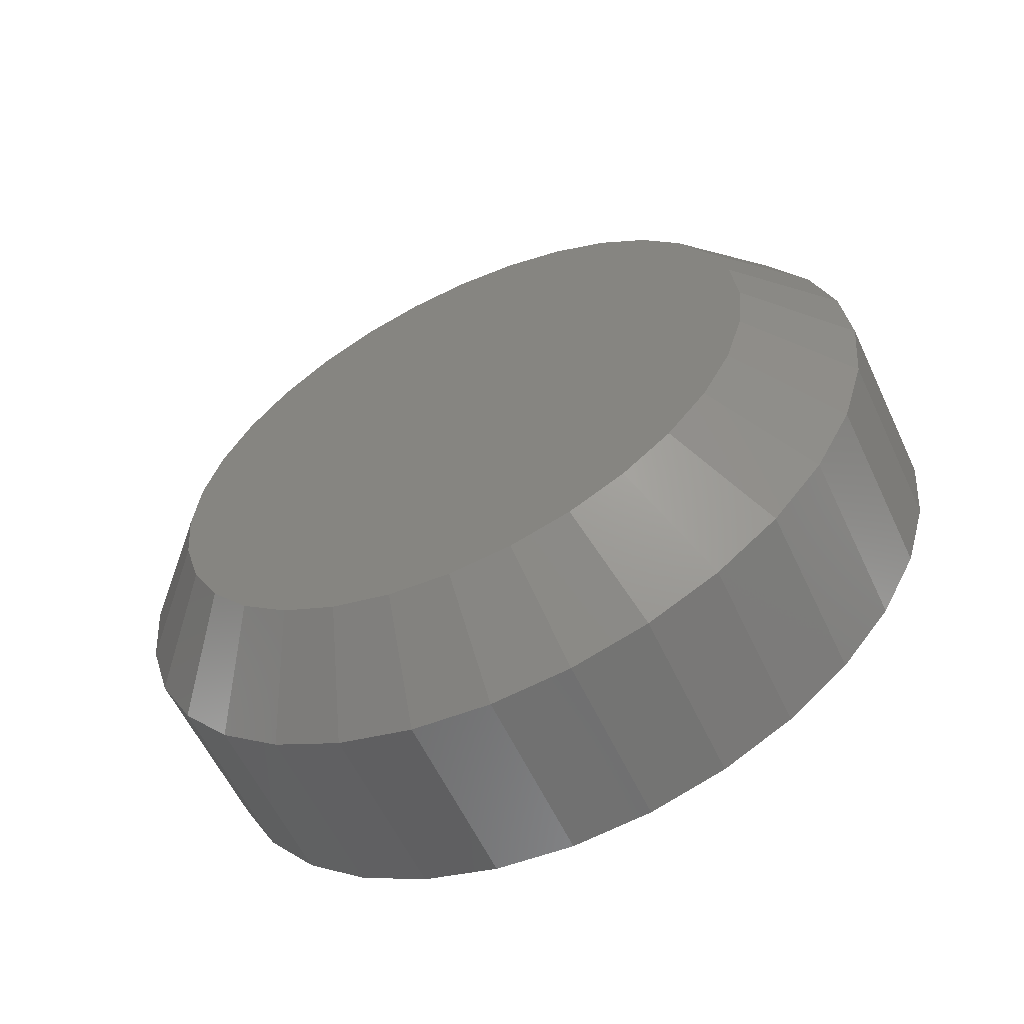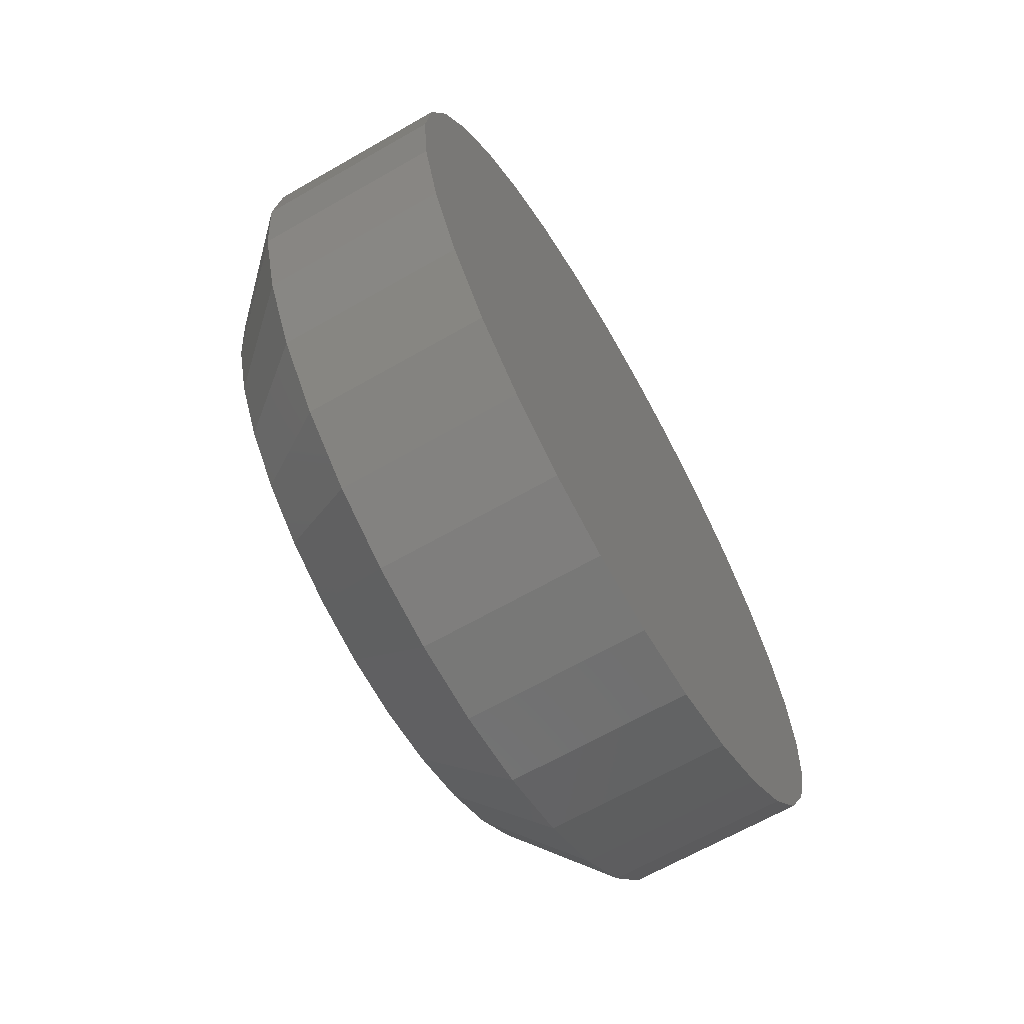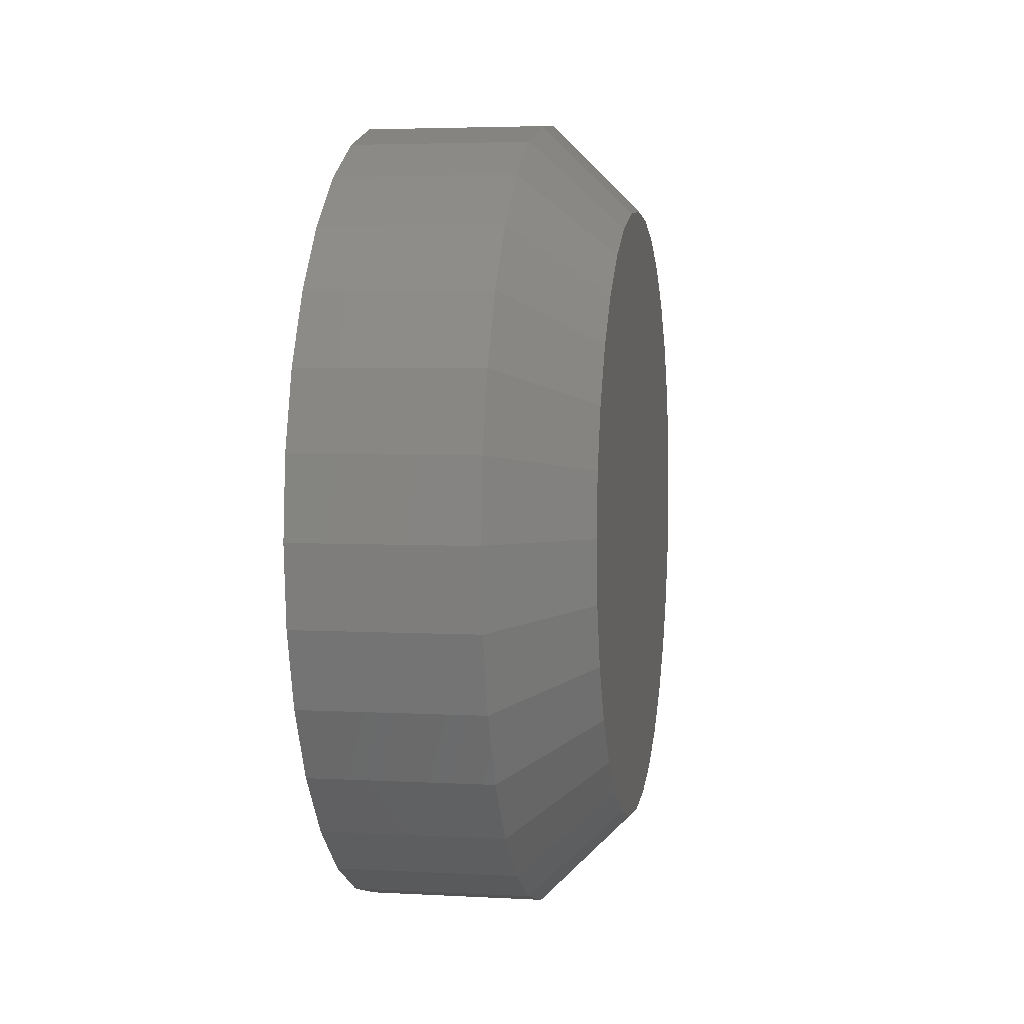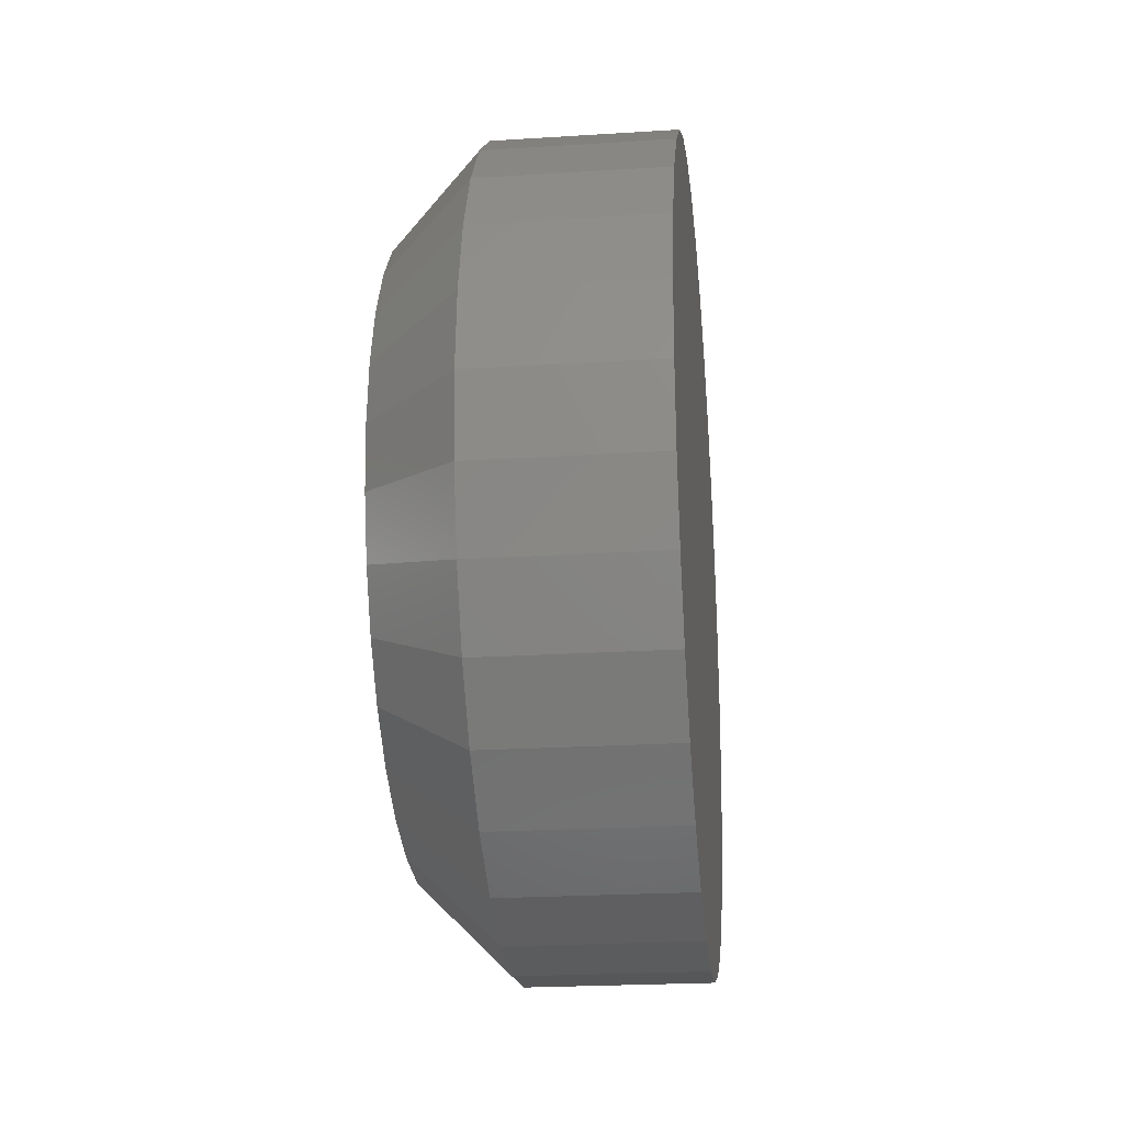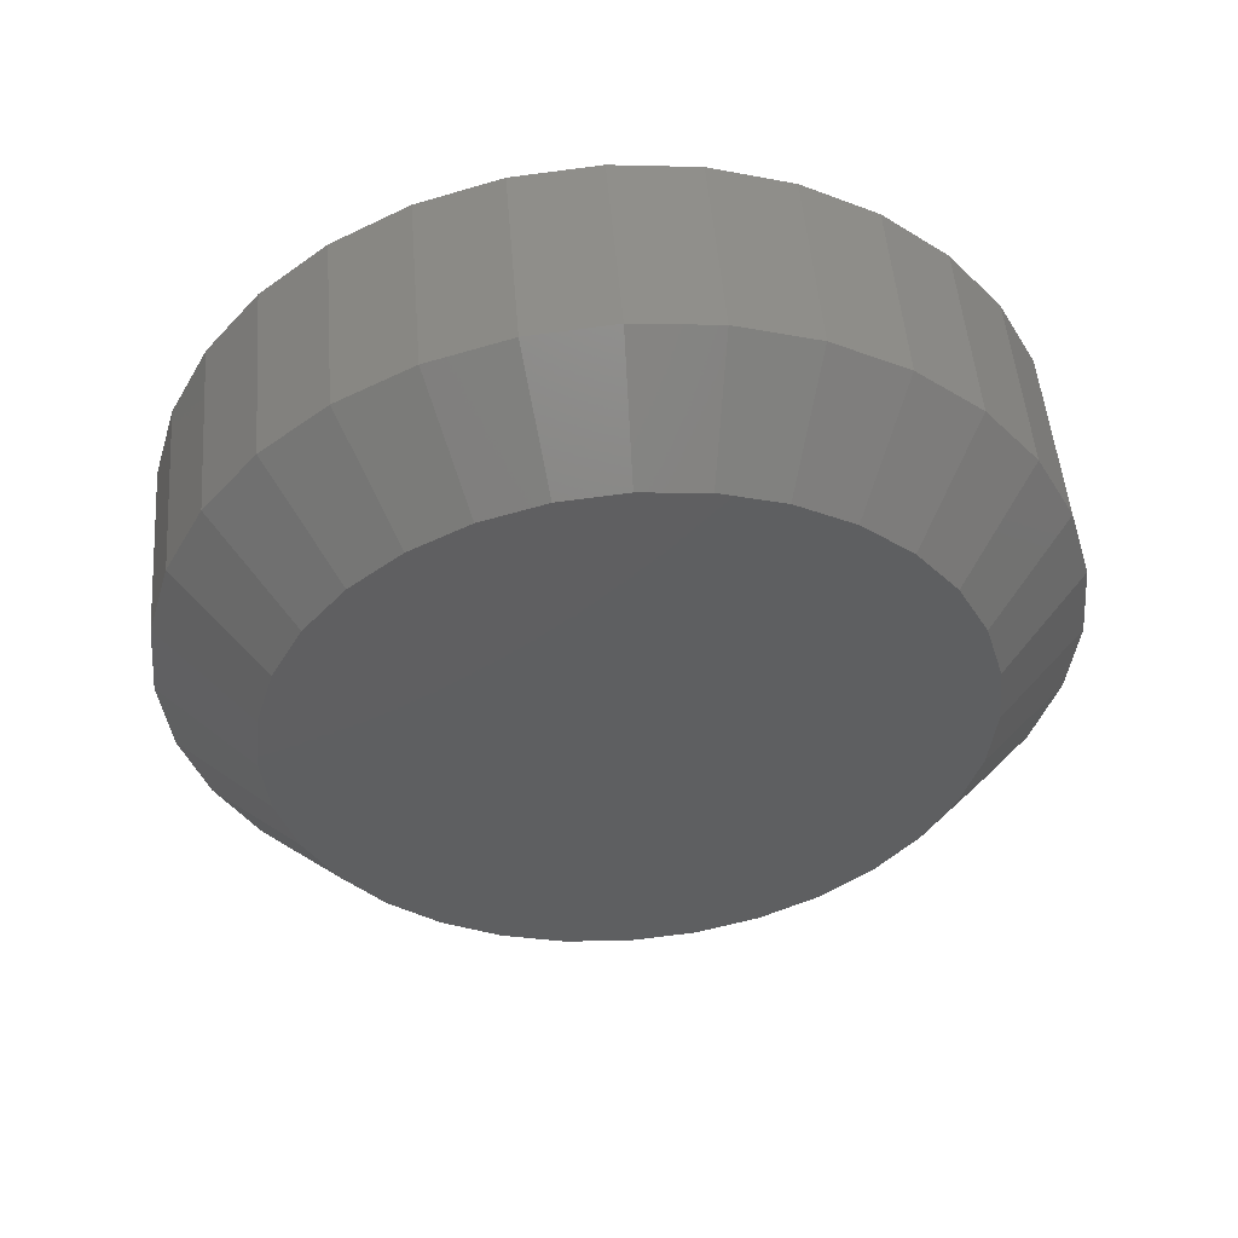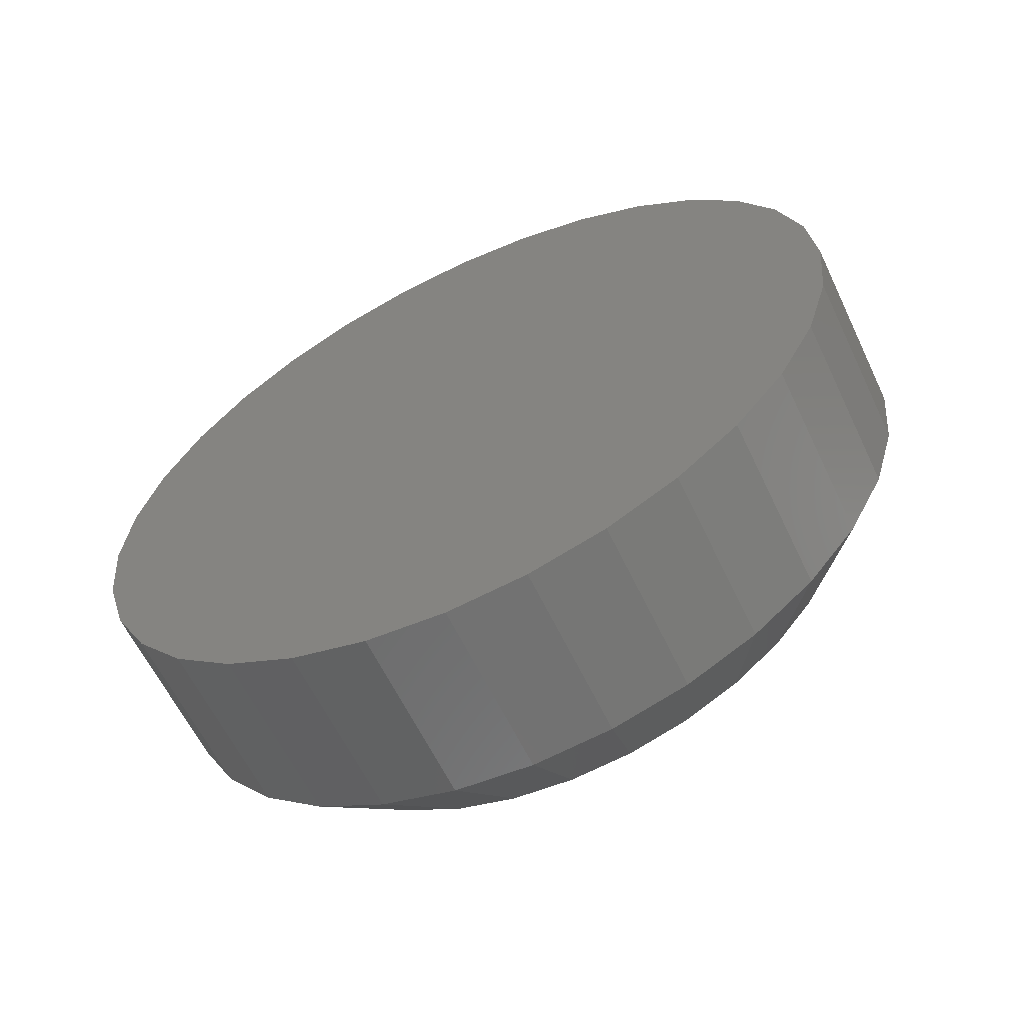
<metadata>
{"format":"stl","ext":"stl","renderer":"f3d","projection":"perspective","resolution":1024,"background":"white","views":[{"elev":-59.4,"azim":115.2,"up":"+Z"},{"elev":-66.0,"azim":-150.1,"up":"+Y"},{"elev":4.2,"azim":10.1,"up":"+Y"},{"elev":-23.2,"azim":-173.9,"up":"+Y"},{"elev":50.9,"azim":85.4,"up":"+Z"},{"elev":-61.4,"azim":-64.5,"up":"+Y"}]}
</metadata>
<code>
# stl→obj: 96 verts, 188 faces
v 0.02344 0.003865 0.4091
v 0.02344 -0.001509 0.4086
v 0.02344 -0.006678 0.407
v 0.02344 0.00924 0.4086
v 0.02344 0.01441 0.407
v 0.02344 -0.01144 0.4045
v 0.02344 0.01917 0.4045
v 0.02344 -0.01562 0.4011
v 0.02344 0.02335 0.4011
v 0.02344 -0.01904 0.3969
v 0.02344 0.02677 0.3969
v 0.02344 -0.02159 0.3921
v 0.02344 0.02932 0.3921
v 0.02344 -0.02315 0.387
v 0.02344 0.03089 0.387
v 0.02344 0.03089 0.3762
v 0.02344 -0.02159 0.371
v 0.02344 0.02932 0.371
v 0.02344 -0.01904 0.3663
v 0.02344 0.02677 0.3663
v 0.02344 -0.01562 0.3621
v 0.02344 0.02335 0.3621
v 0.02344 -0.01144 0.3587
v 0.02344 0.01917 0.3587
v 0.02344 -0.006678 0.3561
v 0.02344 0.01441 0.3561
v 0.02344 -0.001509 0.3546
v 0.02344 0.003865 0.354
v 0.02344 0.00924 0.3546
v 0.02344 0.03141 0.3816
v 0.02344 -0.02368 0.3816
v 0.02344 -0.02315 0.3762
v -2.602e-17 0.03923 0.3816
v 0.01562 0.03923 0.3816
v -2.564e-17 0.03855 0.3747
v 0.01562 0.03855 0.3747
v -2.527e-17 0.03654 0.368
v 0.01562 0.03654 0.368
v -2.493e-17 0.03327 0.3619
v 0.01562 0.03327 0.3619
v -2.463e-17 0.02887 0.3566
v 0.01562 0.02887 0.3566
v -2.439e-17 0.02351 0.3522
v 0.01562 0.02351 0.3522
v -2.421e-17 0.0174 0.3489
v 0.01562 0.0174 0.3489
v -2.41e-17 0.01076 0.3469
v 0.01562 0.01076 0.3469
v -2.406e-17 0.003865 0.3462
v 0.01562 0.003865 0.3462
v -2.41e-17 -0.003034 0.3469
v 0.01562 -0.003034 0.3469
v -2.421e-17 -0.009667 0.3489
v 0.01562 -0.009667 0.3489
v -2.439e-17 -0.01578 0.3522
v 0.01562 -0.01578 0.3522
v -2.463e-17 -0.02114 0.3566
v 0.01562 -0.02114 0.3566
v -2.493e-17 -0.02554 0.3619
v 0.01562 -0.02554 0.3619
v -2.527e-17 -0.0288 0.368
v 0.01562 -0.0288 0.368
v -2.564e-17 -0.03082 0.3747
v 0.01562 -0.03082 0.3747
v -2.602e-17 -0.0315 0.3816
v 0.01562 -0.0315 0.3816
v -2.64e-17 -0.03082 0.3885
v 0.01562 -0.03082 0.3885
v -2.677e-17 -0.0288 0.3951
v 0.01562 -0.0288 0.3951
v -2.711e-17 -0.02554 0.4012
v 0.01562 -0.02554 0.4012
v -2.741e-17 -0.02114 0.4066
v 0.01562 -0.02114 0.4066
v -2.765e-17 -0.01578 0.411
v 0.01562 -0.01578 0.411
v -2.783e-17 -0.009667 0.4142
v 0.01562 -0.009667 0.4142
v -2.795e-17 -0.003034 0.4163
v 0.01562 -0.003034 0.4163
v -2.798e-17 0.003865 0.4169
v 0.01562 0.003865 0.4169
v -2.795e-17 0.01076 0.4163
v 0.01562 0.01076 0.4163
v -2.783e-17 0.0174 0.4142
v 0.01562 0.0174 0.4142
v -2.765e-17 0.02351 0.411
v 0.01562 0.02351 0.411
v -2.741e-17 0.02887 0.4066
v 0.01562 0.02887 0.4066
v -2.711e-17 0.03327 0.4012
v 0.01562 0.03327 0.4012
v -2.677e-17 0.03654 0.3951
v 0.01562 0.03654 0.3951
v -2.64e-17 0.03855 0.3885
v 0.01562 0.03855 0.3885
f 1 2 3
f 4 1 3
f 4 3 5
f 5 3 6
f 5 6 7
f 7 6 8
f 7 8 9
f 9 8 10
f 9 10 11
f 11 10 12
f 11 12 13
f 13 12 14
f 13 14 15
f 16 17 18
f 18 17 19
f 18 19 20
f 20 19 21
f 20 21 22
f 22 21 23
f 22 23 24
f 24 23 25
f 24 25 26
f 26 25 27
f 26 27 28
f 26 28 29
f 15 14 30
f 30 14 31
f 30 31 16
f 16 31 32
f 16 32 17
f 33 34 35
f 35 34 36
f 35 36 37
f 37 36 38
f 37 38 39
f 39 38 40
f 39 40 41
f 41 40 42
f 41 42 43
f 43 42 44
f 43 44 45
f 45 44 46
f 45 46 47
f 47 46 48
f 47 48 49
f 49 48 50
f 49 50 51
f 51 50 52
f 51 52 53
f 53 52 54
f 53 54 55
f 55 54 56
f 55 56 57
f 57 56 58
f 57 58 59
f 59 58 60
f 59 60 61
f 61 60 62
f 61 62 63
f 63 62 64
f 63 64 65
f 65 64 66
f 65 66 67
f 67 66 68
f 67 68 69
f 69 68 70
f 69 70 71
f 71 70 72
f 71 72 73
f 73 72 74
f 73 74 75
f 75 74 76
f 75 76 77
f 77 76 78
f 77 78 79
f 79 78 80
f 79 80 81
f 81 80 82
f 81 82 83
f 83 82 84
f 83 84 85
f 85 84 86
f 85 86 87
f 87 86 88
f 87 88 89
f 89 88 90
f 89 90 91
f 91 90 92
f 91 92 93
f 93 92 94
f 93 94 95
f 95 94 96
f 95 96 33
f 33 96 34
f 30 16 34
f 16 36 34
f 66 64 31
f 64 32 31
f 64 62 17
f 32 64 17
f 60 58 19
f 19 62 60
f 17 62 19
f 56 54 25
f 23 56 25
f 23 21 56
f 52 50 27
f 27 54 52
f 25 54 27
f 48 46 26
f 29 48 26
f 29 28 48
f 44 42 24
f 24 46 44
f 26 46 24
f 40 38 18
f 20 40 18
f 20 22 40
f 16 38 36
f 18 38 16
f 21 19 58
f 58 56 21
f 28 27 50
f 50 48 28
f 22 24 42
f 42 40 22
f 31 14 66
f 14 68 66
f 34 96 30
f 96 15 30
f 96 94 13
f 15 96 13
f 92 90 11
f 11 94 92
f 13 94 11
f 88 86 5
f 7 88 5
f 7 9 88
f 84 82 4
f 4 86 84
f 5 86 4
f 80 78 3
f 2 80 3
f 2 1 80
f 76 74 6
f 6 78 76
f 3 78 6
f 72 70 12
f 10 72 12
f 10 8 72
f 14 70 68
f 12 70 14
f 9 11 90
f 90 88 9
f 1 4 82
f 82 80 1
f 8 6 74
f 74 72 8
f 77 79 81
f 77 81 83
f 85 77 83
f 75 77 85
f 87 75 85
f 73 75 87
f 89 73 87
f 71 73 89
f 91 71 89
f 69 71 91
f 93 69 91
f 67 69 93
f 95 67 93
f 37 61 35
f 59 61 37
f 39 59 37
f 57 59 39
f 41 57 39
f 55 57 41
f 43 55 41
f 53 55 43
f 45 53 43
f 51 53 45
f 49 51 45
f 47 49 45
f 61 63 35
f 35 63 65
f 35 65 33
f 33 65 67
f 33 67 95

</code>
